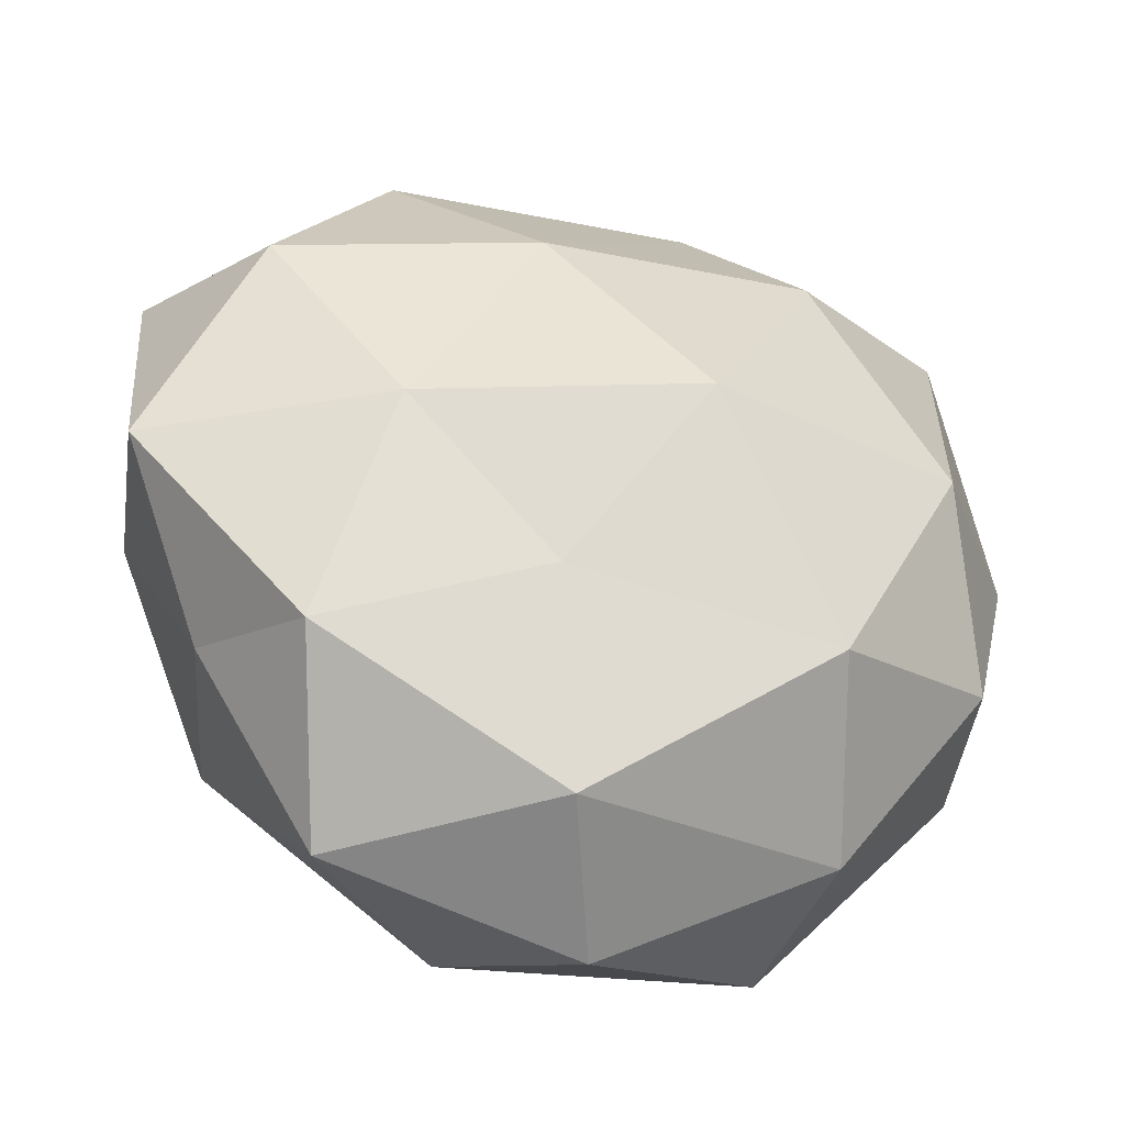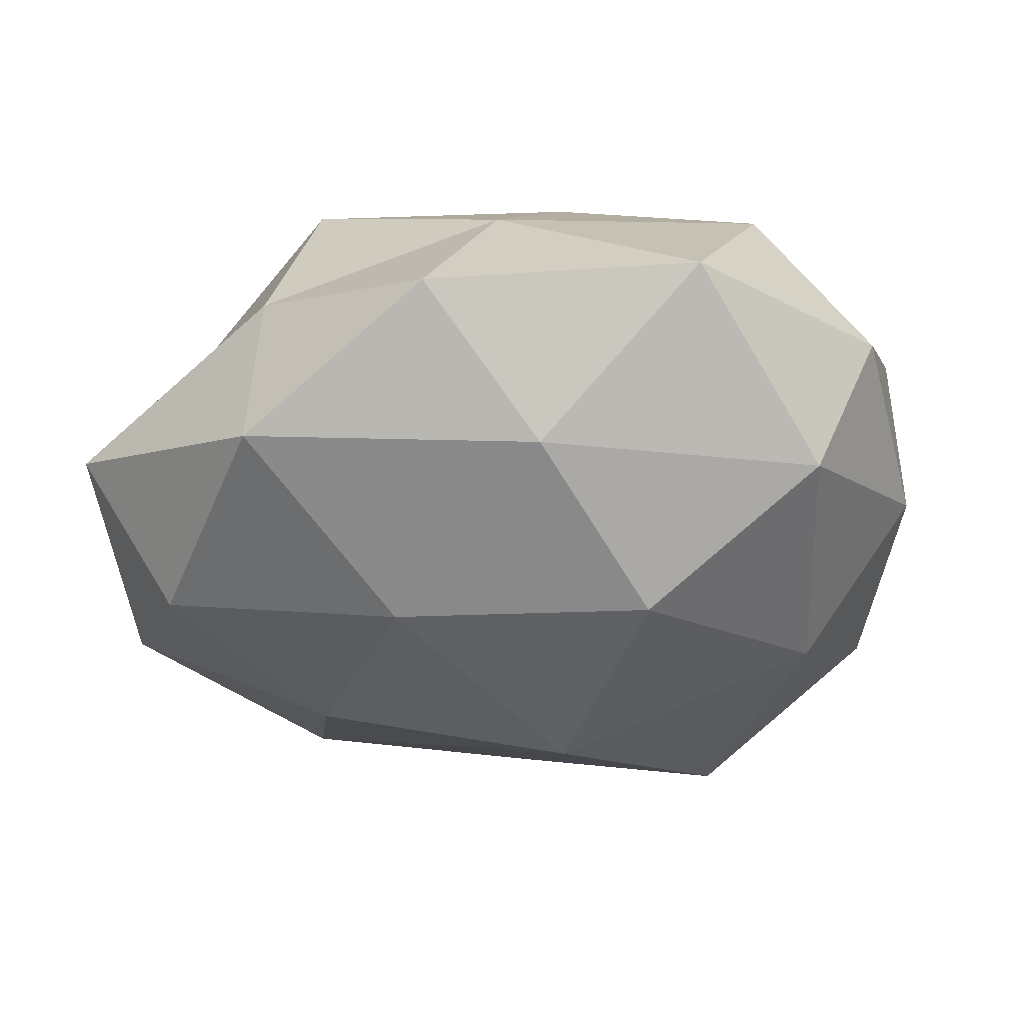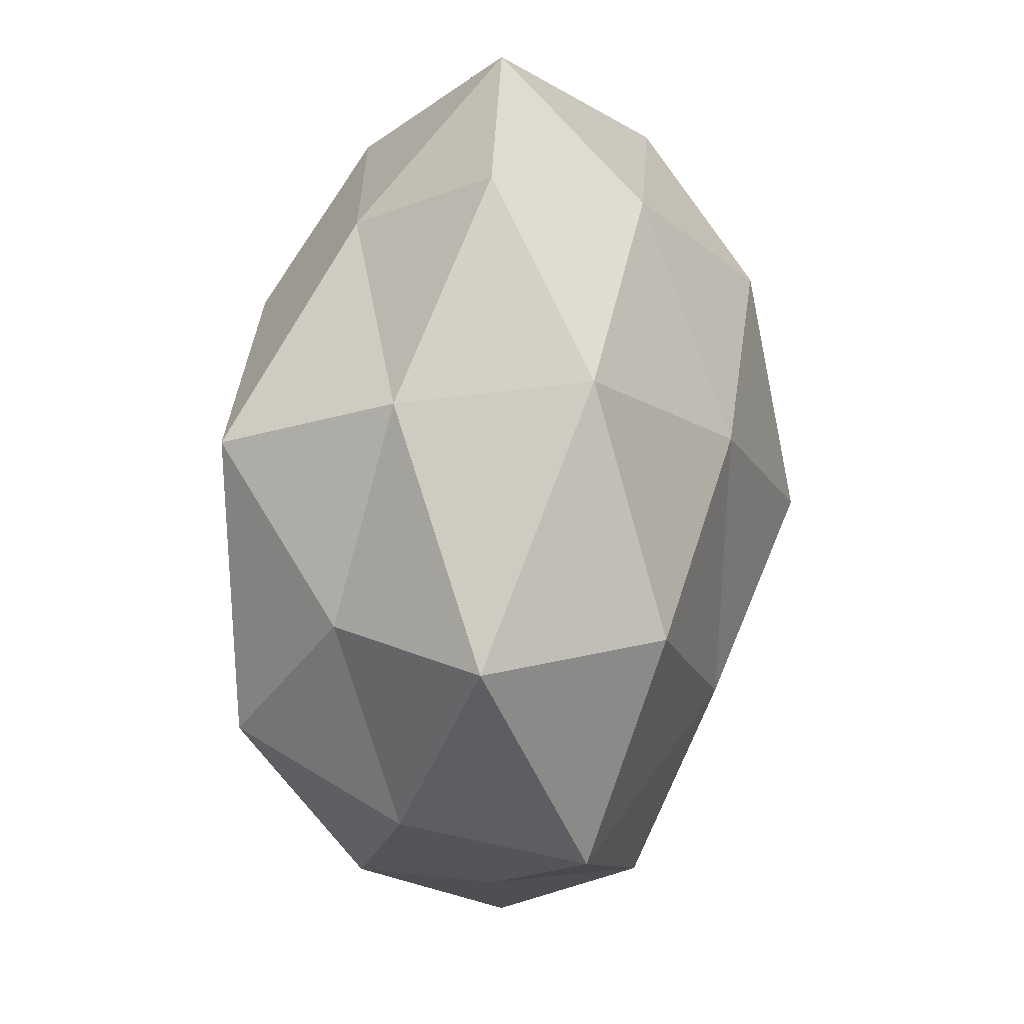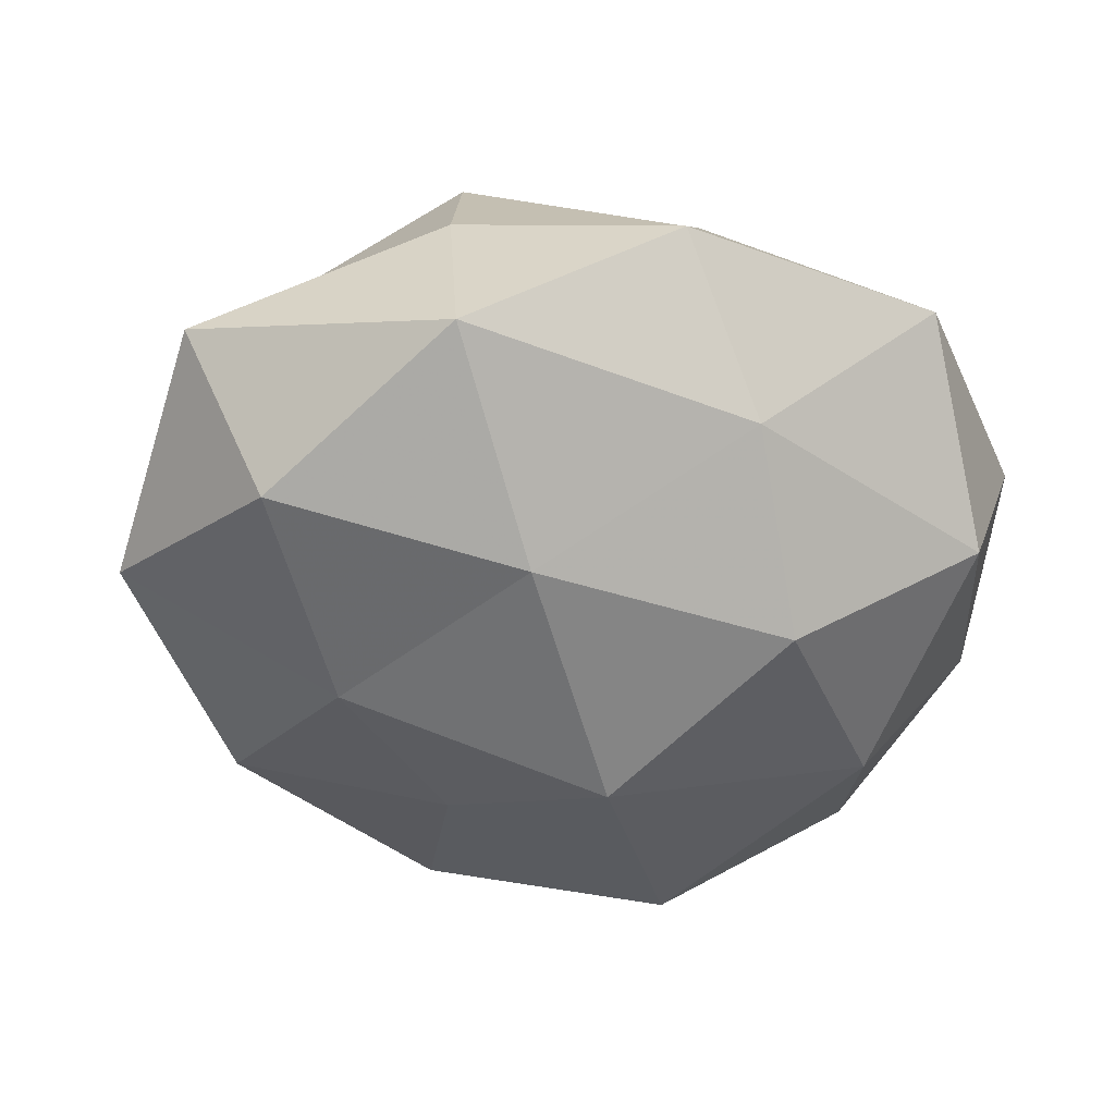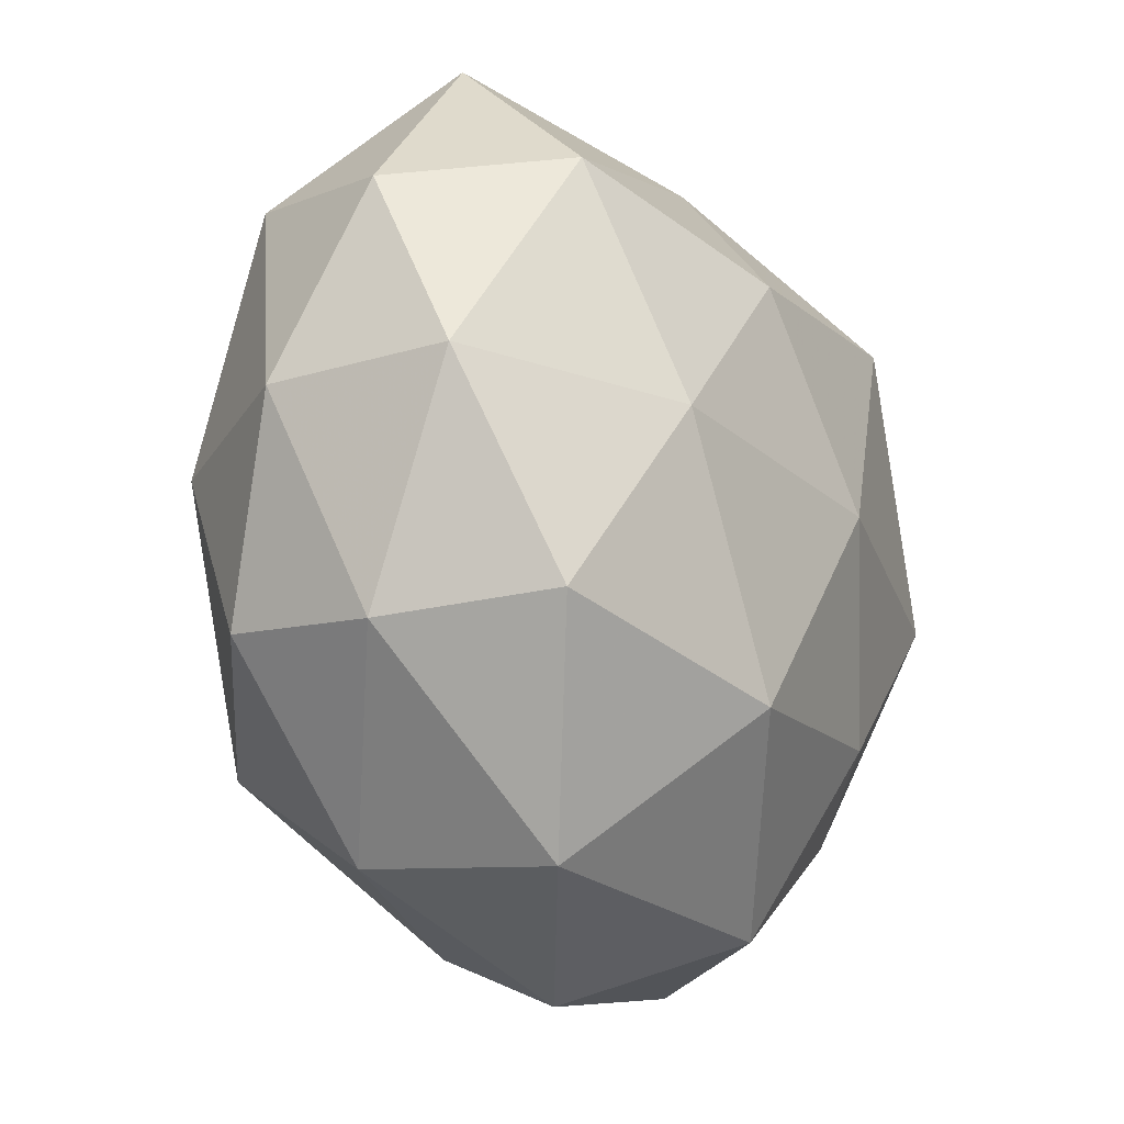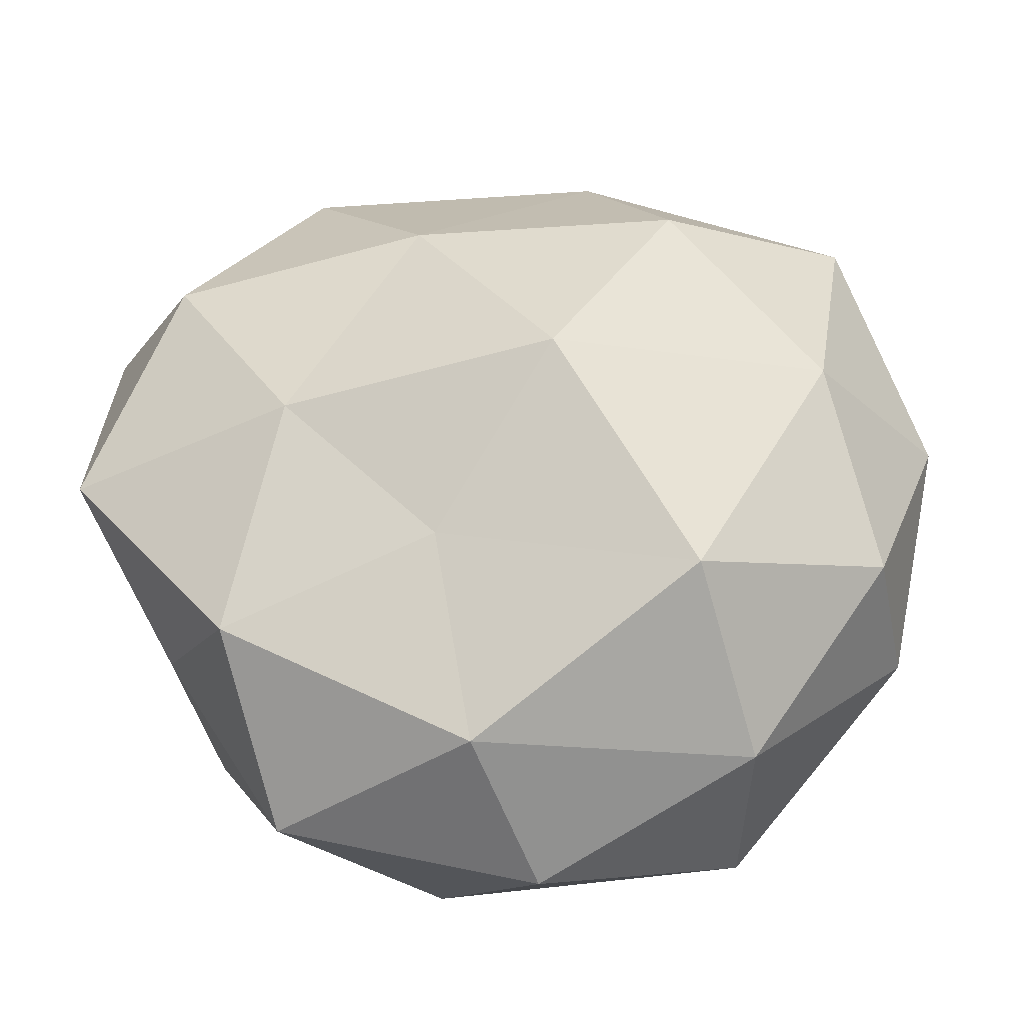
<metadata>
{"format":"obj","ext":"obj","renderer":"f3d","projection":"perspective","resolution":1024,"background":"white","views":[{"elev":-38.9,"azim":163.2,"up":"+Y"},{"elev":-29.3,"azim":-169.9,"up":"+Z"},{"elev":43.1,"azim":95.2,"up":"+Y"},{"elev":-43.8,"azim":162.9,"up":"+Z"},{"elev":-21.0,"azim":-61.5,"up":"+Y"},{"elev":-36.2,"azim":-177.2,"up":"+Y"}]}
</metadata>
<code>
v 0.02605 0.03824 0.009433
v 0.04282 -0.02252 -0.002894
v -0.04256 -0.02008 -0.01585
v 0.002755 0.05244 0.0008429
v -0.001513 -0.05232 -0.0007098
v 0.0529 0.02449 -0.002695
v 0.05374 -0.004304 -0.01452
v -0.03466 0.02926 0.02068
v 0.02697 -0.00301 -0.02801
v -0.05071 0.002654 -0.007003
v -0.02659 -0.04173 -0.009956
v -0.02918 0.04753 0.002703
v 0.005297 -0.0439 -0.01864
v 0.02869 -0.04565 -0.002434
v 0.01888 -0.02226 0.02747
v -0.00919 0.02304 0.03041
v -0.003773 0.04008 0.01748
v -0.01911 0.02314 -0.02951
v 0.03416 -0.02866 -0.01956
v 0.02614 0.04318 -0.01244
v 0.02214 0.02748 0.03001
v 0.04162 0.02009 -0.02186
v -0.0248 -0.04378 0.01249
v 0.01171 0.02347 -0.02789
v 0.0408 0.01789 0.01487
v -0.009143 0.04132 -0.01589
v -0.04809 0.02507 0.003466
v -0.004916 -0.00123 -0.03657
v -0.04065 0.02892 -0.01515
v 0.01094 -0.04472 0.01698
v 0.03899 -0.002028 0.02729
v -0.01133 -0.02609 0.03008
v 0.03843 -0.02732 0.01401
v 0.005695 0.0003229 0.03388
v -0.02657 0.002243 0.02898
v -0.02077 -0.02811 -0.02965
v -0.04967 0.00325 0.01386
v 0.009087 -0.02076 -0.02625
v -0.03948 -0.02047 0.02149
v -0.03654 0.00113 -0.02629
v -0.04536 -0.02232 0.00248
v 0.05061 -0.003422 0.006943
f 13 5 11
f 14 5 13
f 4 17 1
f 12 17 4
f 8 17 12
f 8 16 17
f 2 19 7
f 19 9 7
f 2 14 19
f 14 13 19
f 1 20 4
f 6 20 1
f 17 21 1
f 17 16 21
f 7 22 6
f 7 9 22
f 6 22 20
f 23 11 5
f 22 9 24
f 24 20 22
f 25 6 1
f 1 21 25
f 12 4 26
f 26 4 20
f 18 26 24
f 26 20 24
f 27 8 12
f 9 28 24
f 24 28 18
f 12 26 29
f 29 26 18
f 27 29 10
f 27 12 29
f 14 30 5
f 5 30 23
f 31 25 21
f 30 15 32
f 30 32 23
f 2 33 14
f 33 30 14
f 33 15 30
f 33 31 15
f 34 21 16
f 15 31 34
f 31 21 34
f 34 32 15
f 8 35 16
f 16 35 34
f 35 32 34
f 36 11 3
f 13 11 36
f 27 37 8
f 27 10 37
f 37 35 8
f 19 38 9
f 19 13 38
f 9 38 28
f 38 13 36
f 36 28 38
f 23 32 39
f 35 39 32
f 37 39 35
f 10 40 3
f 40 18 28
f 29 40 10
f 29 18 40
f 3 40 36
f 40 28 36
f 10 3 41
f 41 3 11
f 41 11 23
f 10 41 37
f 39 41 23
f 37 41 39
f 2 7 42
f 7 6 42
f 42 6 25
f 42 25 31
f 2 42 33
f 42 31 33

</code>
